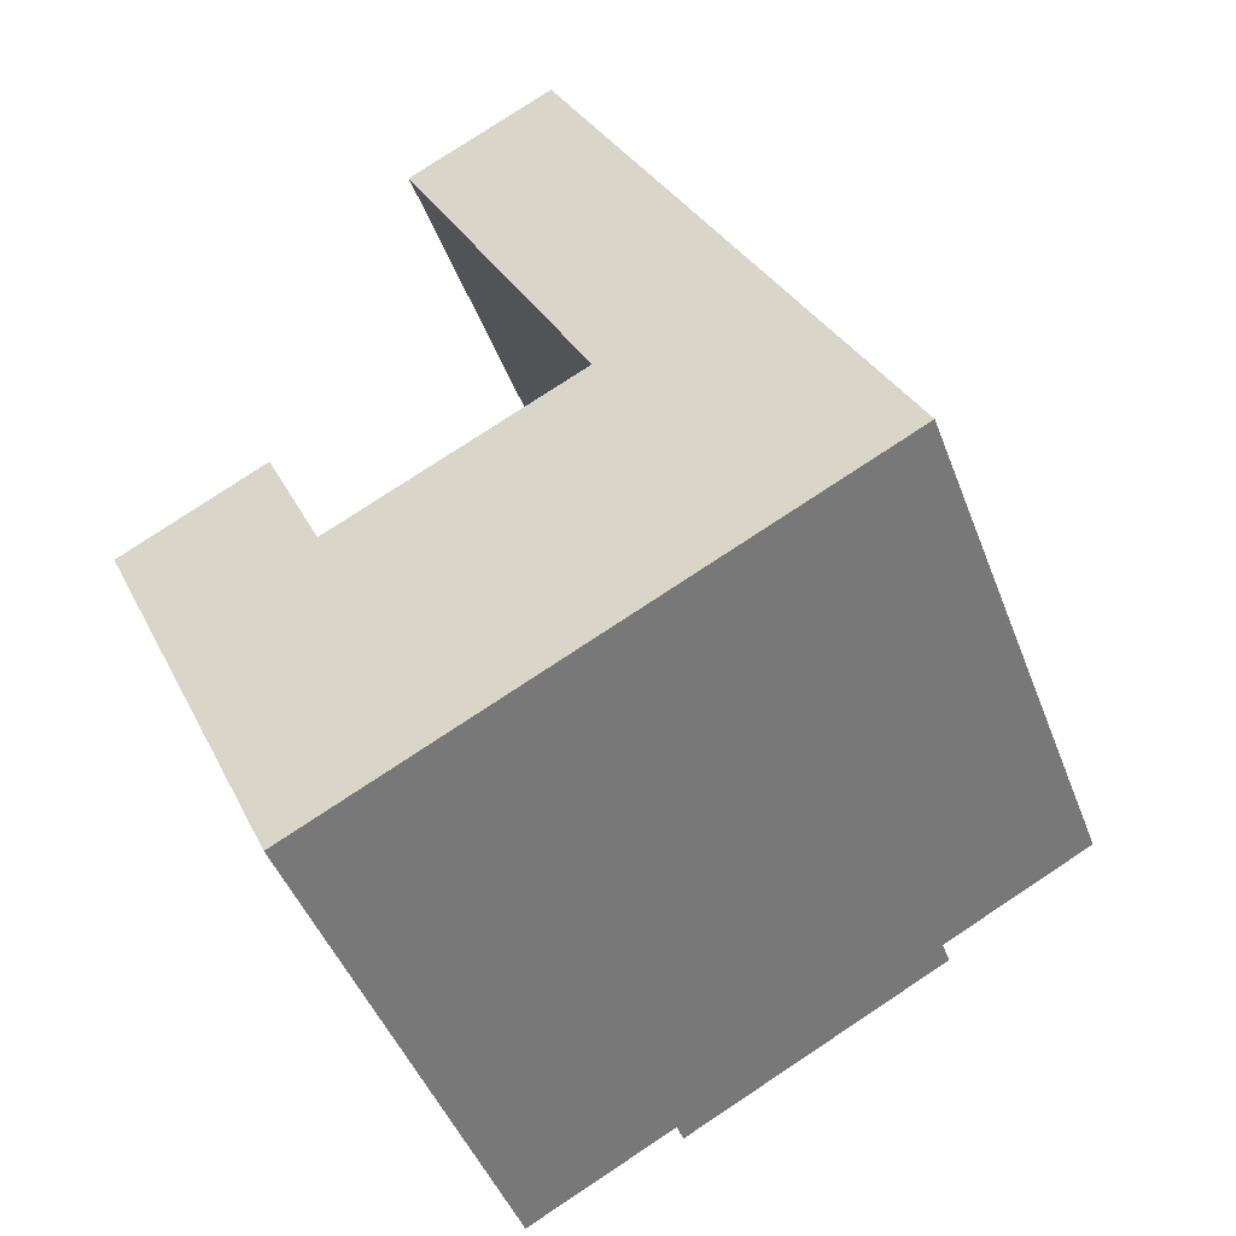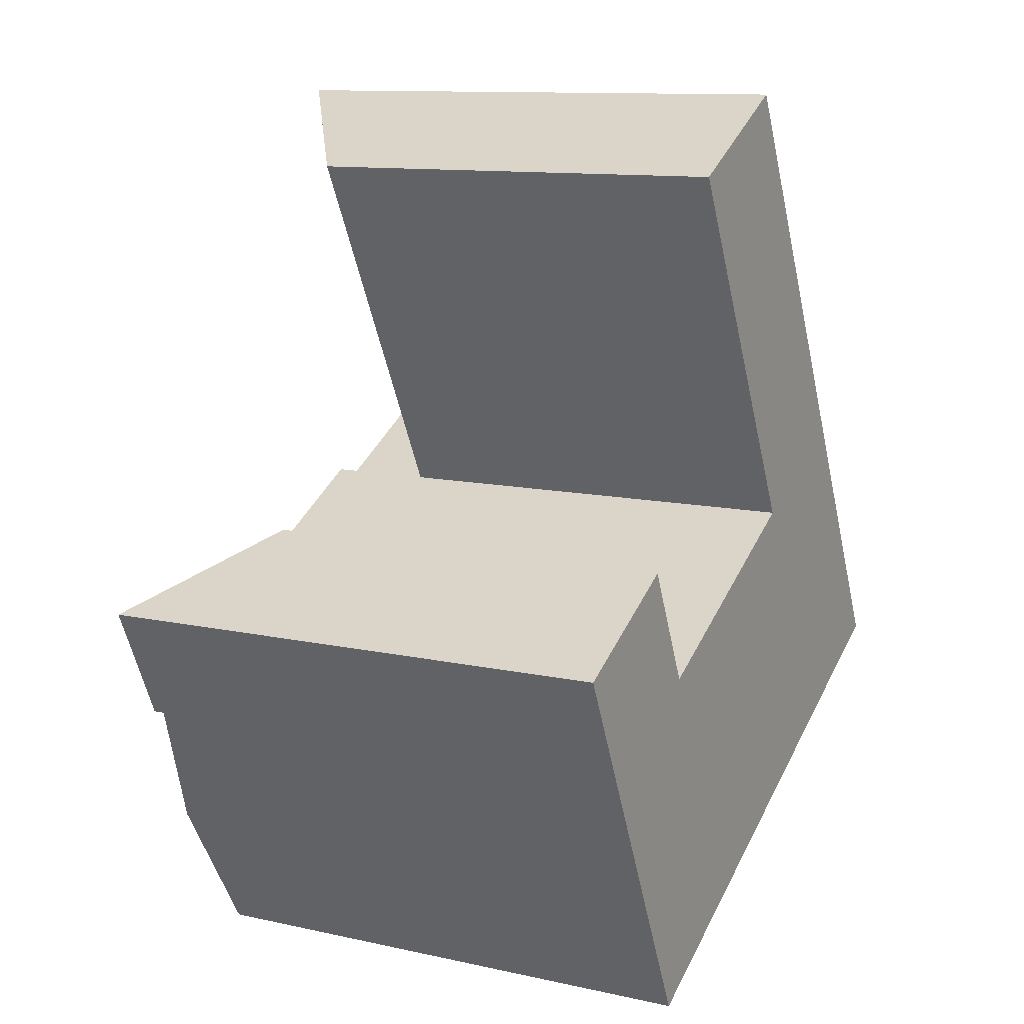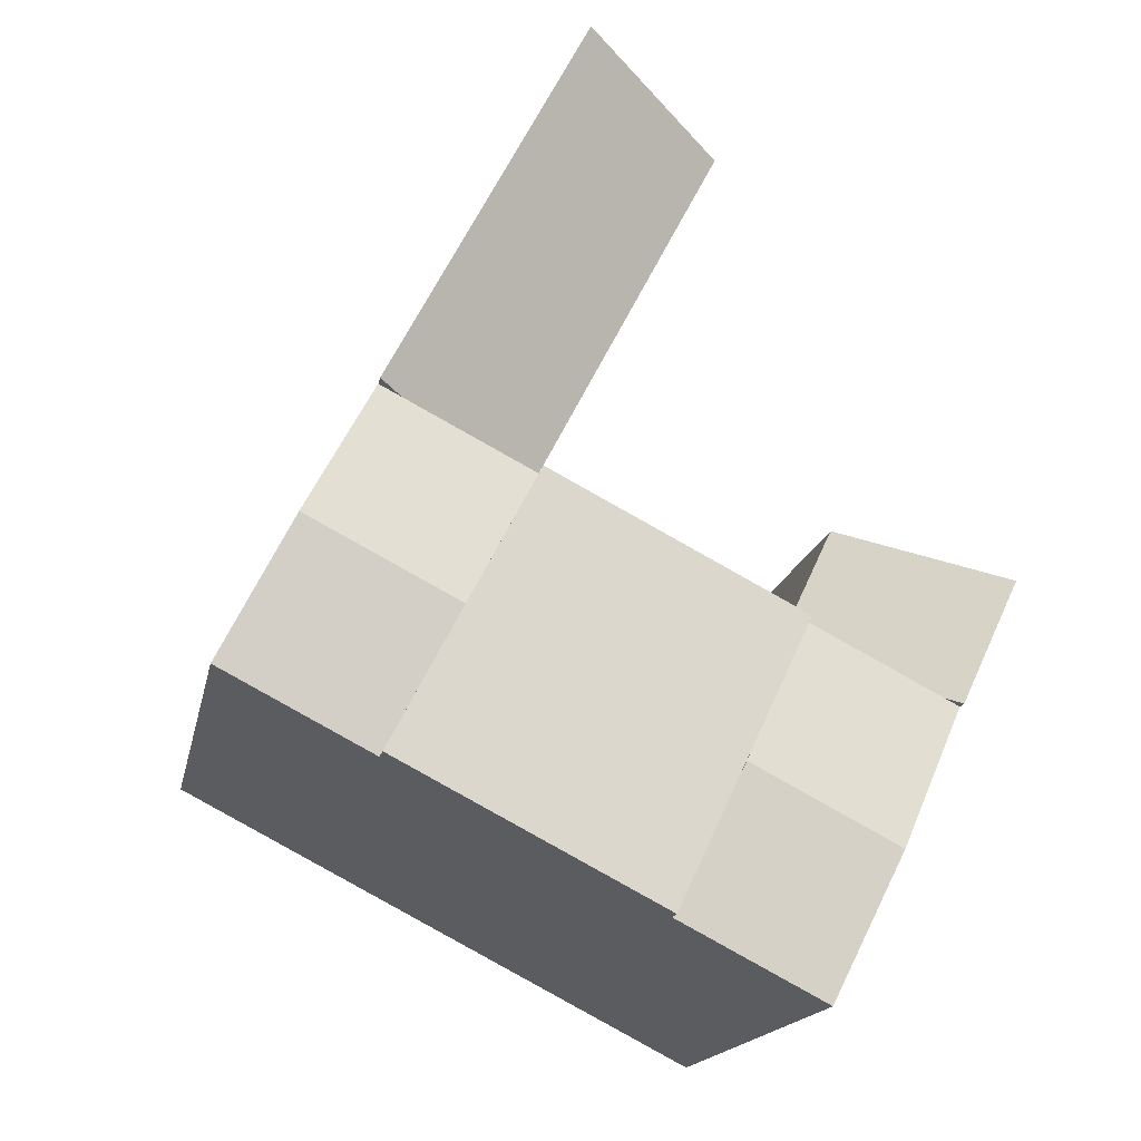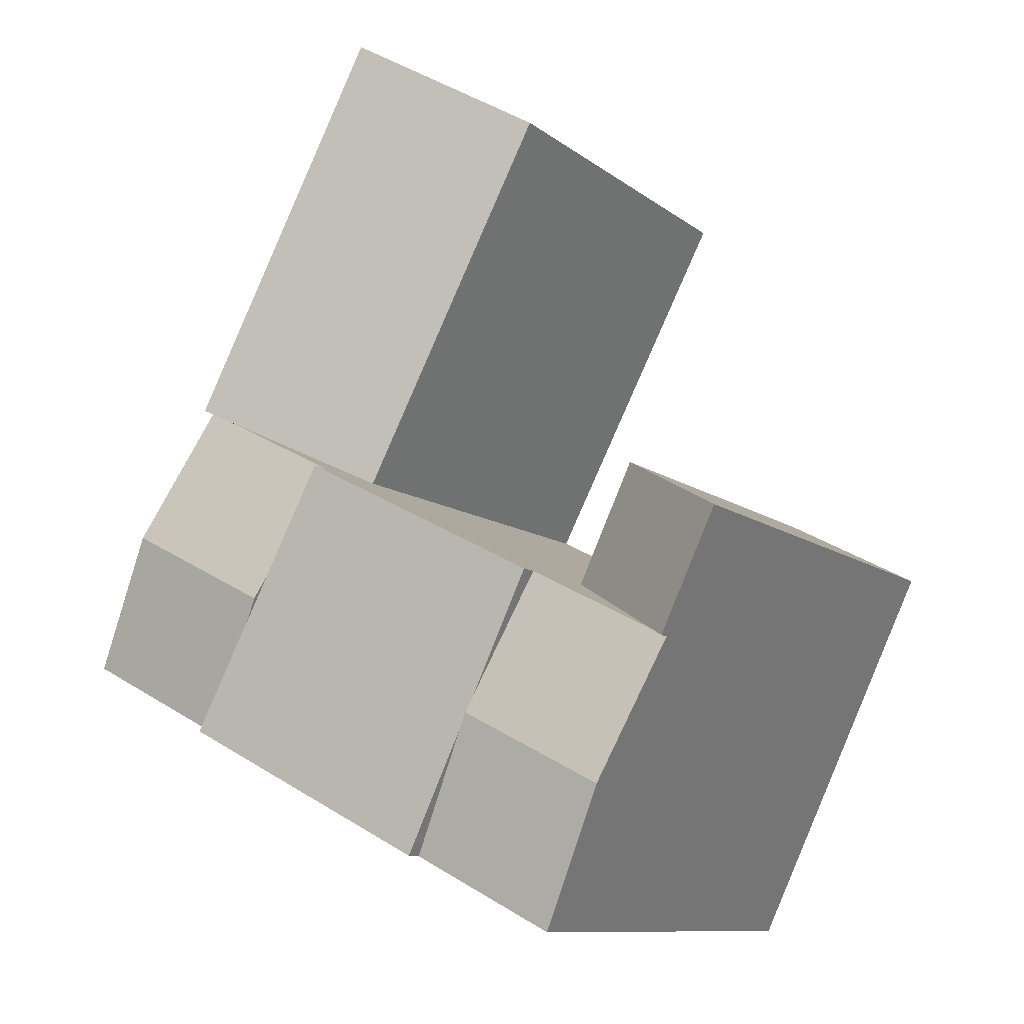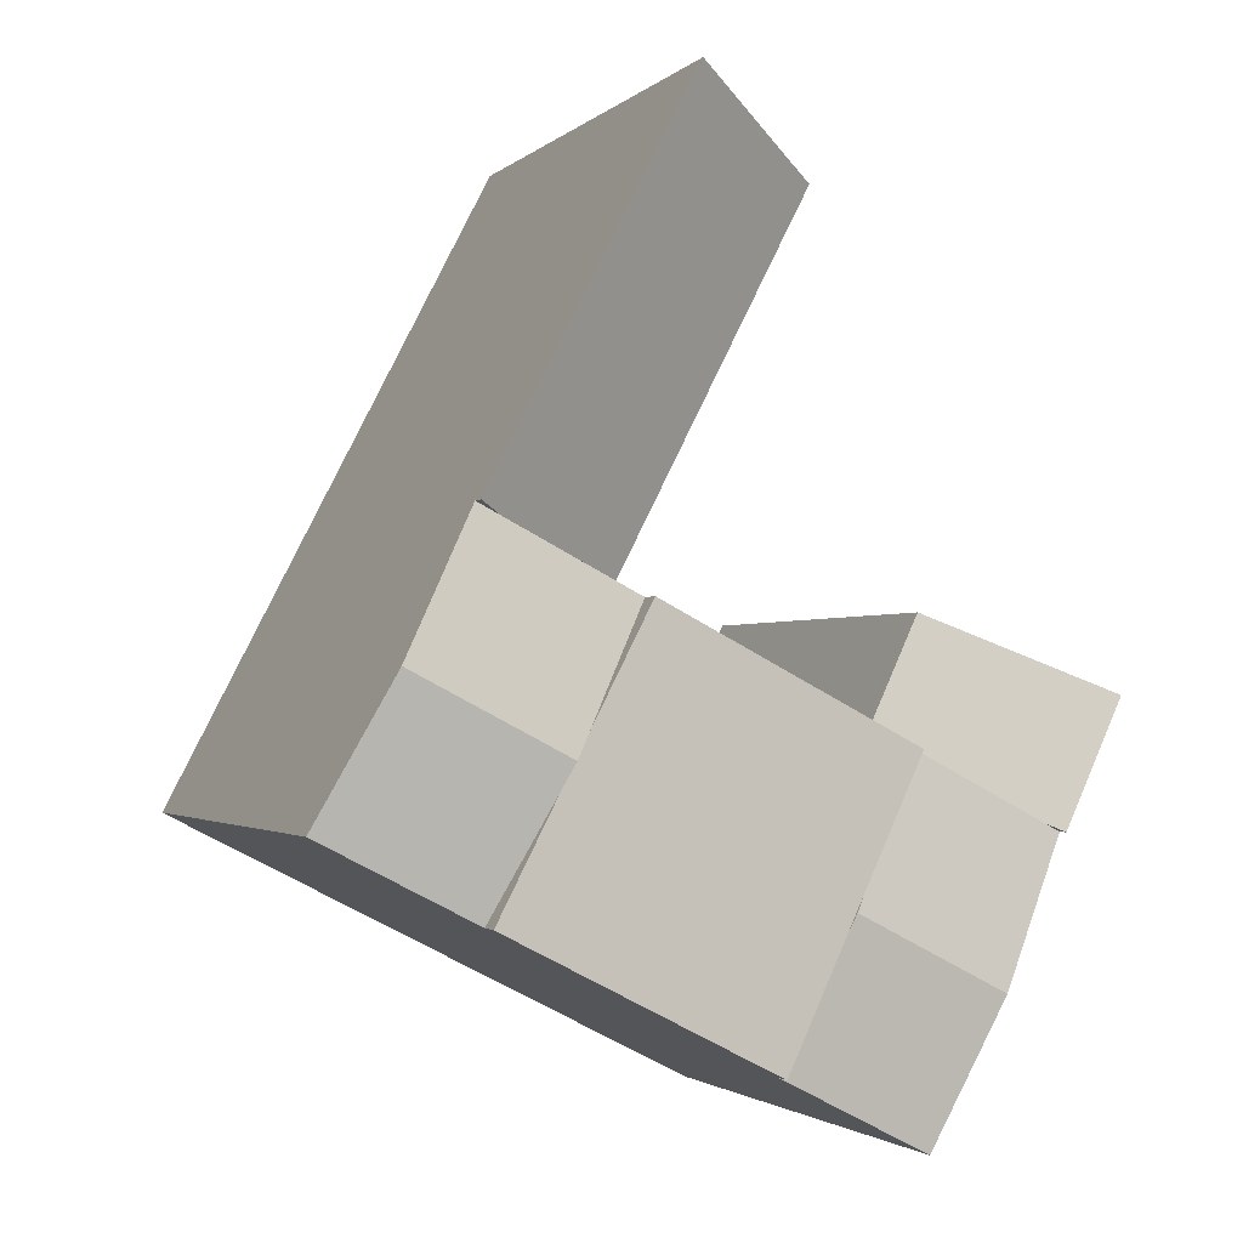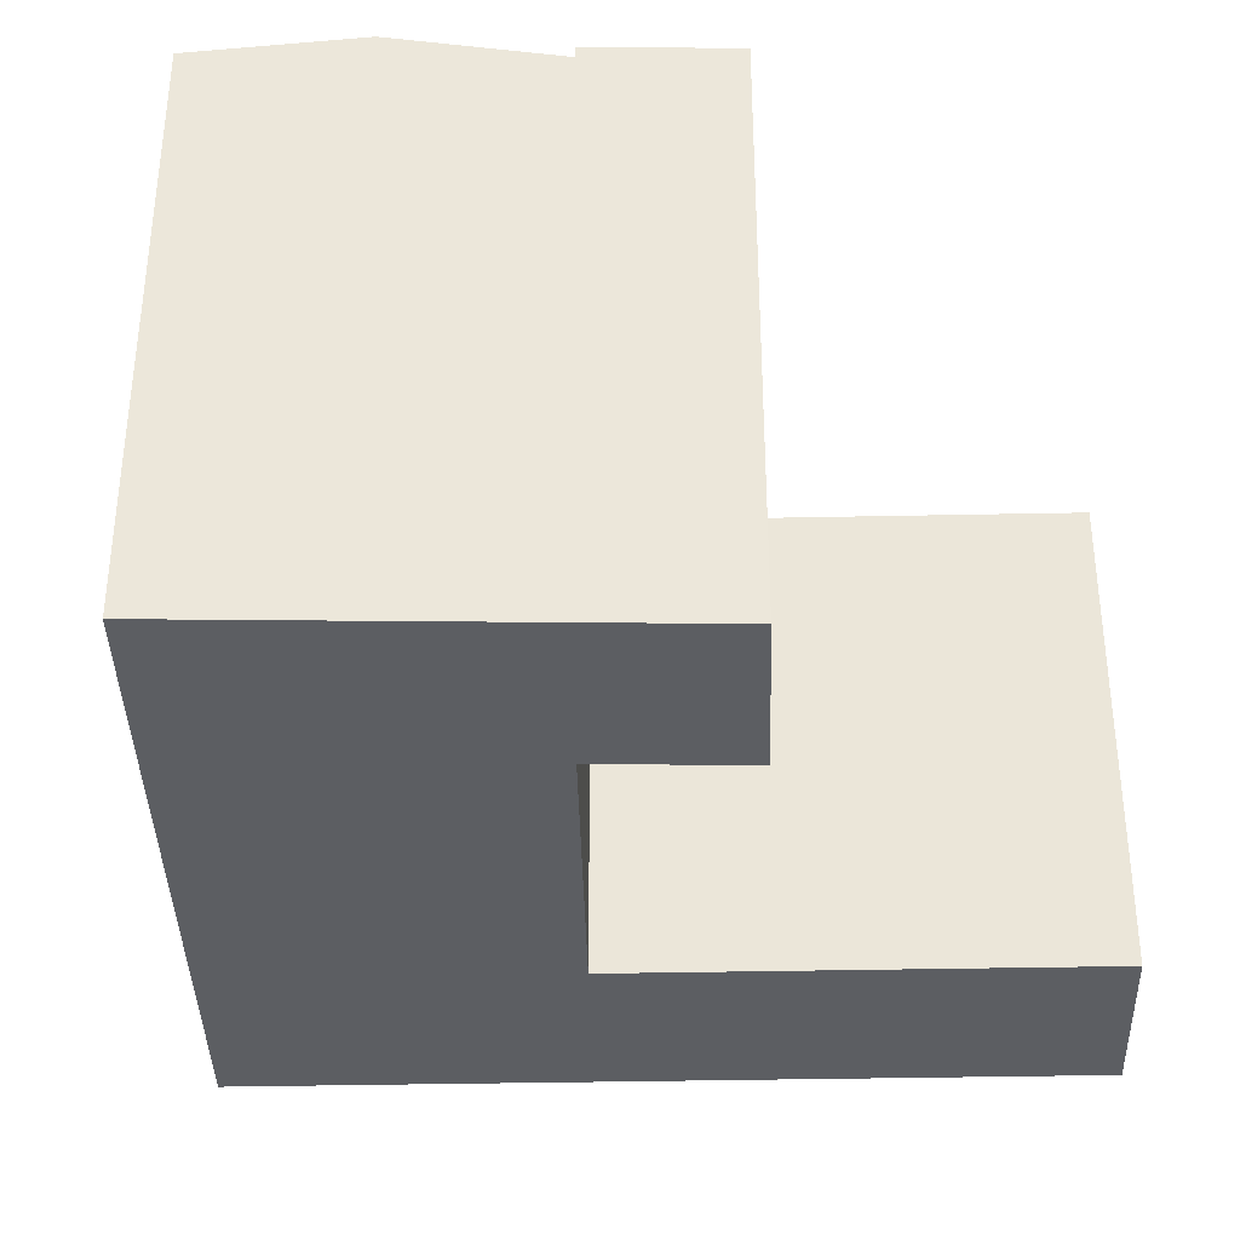
<metadata>
{"format":"obj","ext":"obj","renderer":"f3d","projection":"perspective","resolution":1024,"background":"white","views":[{"elev":-46.1,"azim":20.2,"up":"+Z"},{"elev":11.6,"azim":-62.0,"up":"+Z"},{"elev":-16.9,"azim":168.8,"up":"+Z"},{"elev":-10.4,"azim":-150.8,"up":"+Z"},{"elev":-1.8,"azim":158.4,"up":"+Z"},{"elev":-37.6,"azim":-115.9,"up":"+Y"}]}
</metadata>
<code>
v  0 0 0
v  7.8 1.111e-16 -1.814
v  5.569 -1.794e-16 2.93
v  2.202 2.867e-16 -4.683
v  28.74 2.698e-16 -4.407
v  22.94 4.518e-16 -7.378
v  4.726 6.154e-16 -10.05
v  12.85 7.684e-16 -12.55
v  7.25 9.44e-16 -15.42
v  9.905 -1.087e-15 17.75
v  20.78 -6.695e-16 10.93
v  15.67 -1.273e-15 20.78
v  15.01 -4.837e-16 7.9
v  23.28 -3.746e-16 6.117
v  17.48 -1.926e-16 3.145
v  26.01 -5.237e-17 0.8552
v  28.74 20.91 -4.407
v  23.28 20.91 6.116
v  15.67 21.52 20.78
v  26.01 21.97 0.8546
v  20.78 21.52 10.93
v  23.28 21.52 6.116
v  2.78 21.07 -4.387
v  7.801 17.13 -1.815
v  7.801 21.07 -1.815
v  7.801 21.79 -1.815
v  17.48 20.91 3.145
v  17.48 21.79 3.145
v  17.48 17.44 3.145
v  22.42 20.91 5.674
v  20.21 21.97 -2.117
v  20.21 21.79 -2.117
v  19.75 21.79 -1.229
v  20.67 21.79 -3.005
v  7.251 21.07 -15.42
v  22.94 20.91 -7.379
v  12.85 21.07 -12.55
v  22.94 21.79 -7.379
v  12.85 21.79 -12.55
v  15.01 17.44 7.899
v  9.905 17.44 17.75
v  10.32 21.88 -7.182
v  10.32 21.79 -7.182
v  10.6 21.79 -7.771
v  10.05 21.79 -6.593
v  0.0004587 21.52 -0.0006798
v  2.203 21.07 -4.683
v  2.203 21.52 -4.683
v  4.727 21.88 -10.05
v  5.569 17.13 2.93
g defaultobject
f 1 2 3
f 2 1 4
f 2 4 5
f 5 4 6
f 6 4 7
f 6 7 8
f 8 7 9
f 10 11 12
f 11 10 13
f 11 13 14
f 14 13 15
f 14 15 16
f 16 15 2
f 16 2 5
f 17 16 5
f 16 17 14
f 14 17 11
f 11 17 12
f 12 17 18
f 12 18 19
f 18 17 20
f 19 18 21
f 21 18 22
f 23 24 25
f 26 27 28
f 27 26 29
f 29 26 15
f 15 26 25
f 15 25 2
f 2 25 24
f 29 30 27
f 31 32 33
f 32 31 34
f 35 8 9
f 8 35 6
f 6 35 5
f 5 35 36
f 36 35 37
f 36 37 38
f 38 37 39
f 17 5 36
f 15 40 29
f 40 15 41
f 41 15 10
f 10 15 13
f 42 43 44
f 43 42 45
f 46 4 1
f 4 46 7
f 7 46 9
f 9 46 47
f 47 46 48
f 47 35 9
f 35 47 49
f 39 37 44
f 45 25 26
f 27 33 28
f 38 34 36
f 22 18 30
f 12 41 10
f 41 12 19
f 48 23 47
f 2 50 3
f 50 2 24
f 3 46 1
f 46 3 50
f 30 21 22
f 21 30 19
f 19 30 41
f 41 30 29
f 41 29 40
f 31 18 20
f 18 31 33
f 18 33 27
f 18 27 30
f 36 20 17
f 20 36 34
f 20 34 31
f 28 45 26
f 45 28 33
f 45 33 32
f 45 32 43
f 43 32 44
f 44 32 34
f 44 34 39
f 39 34 38
f 47 42 49
f 42 47 45
f 45 47 23
f 45 23 25
f 49 37 35
f 37 49 44
f 44 49 42
f 24 46 50
f 46 24 23
f 46 23 48

</code>
